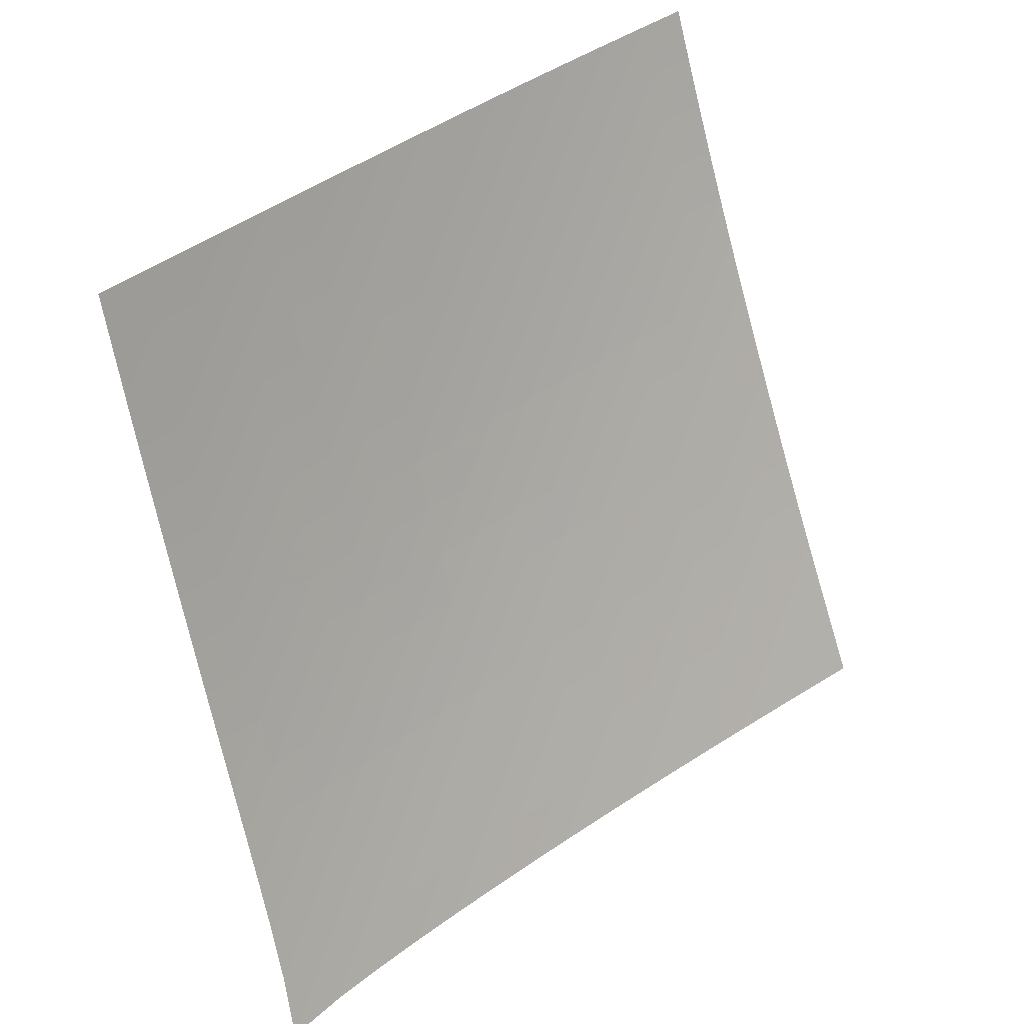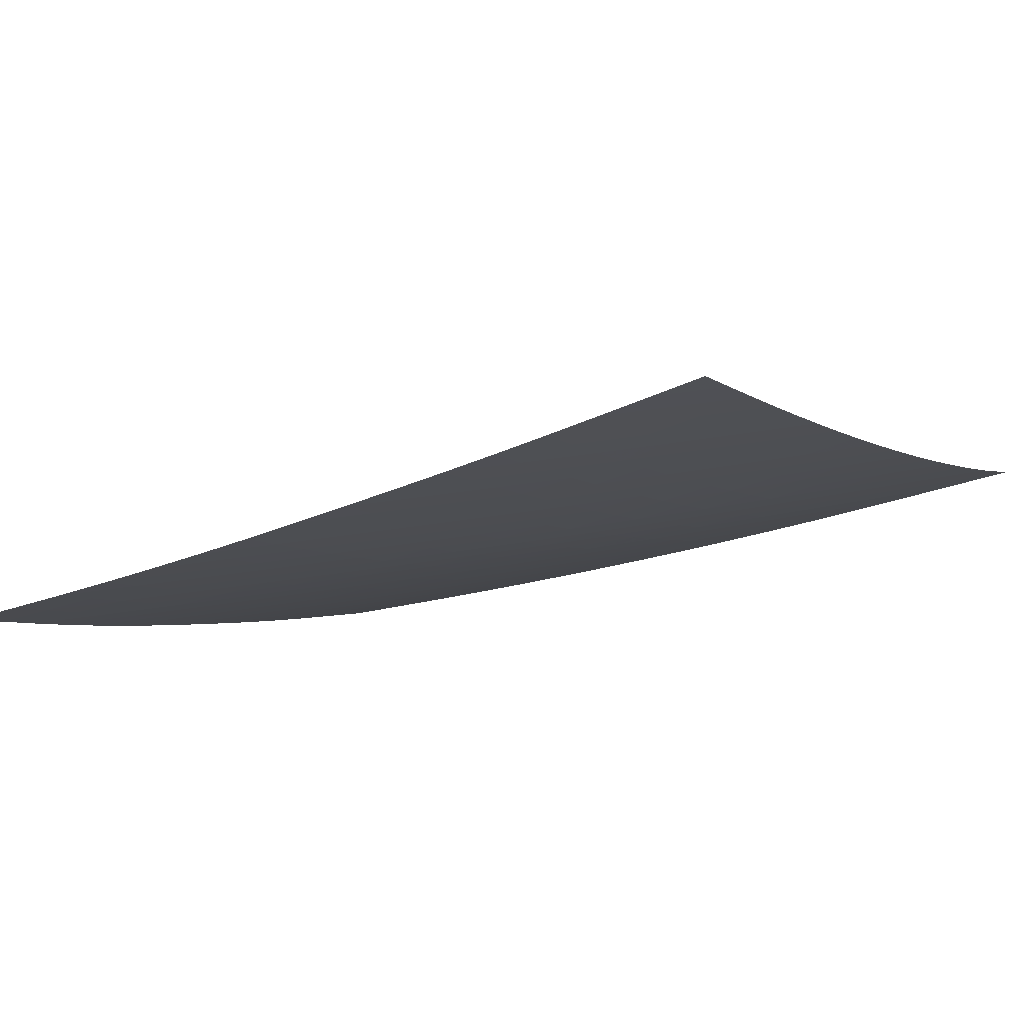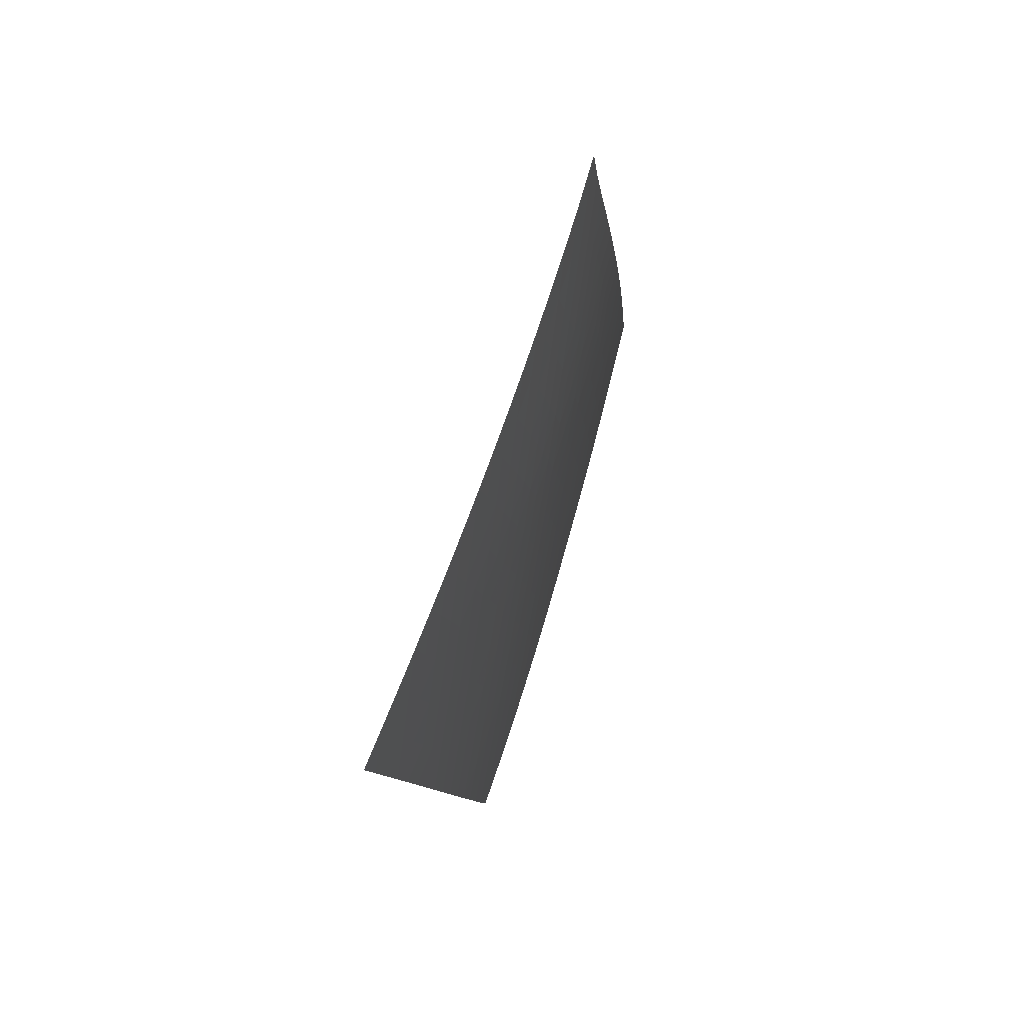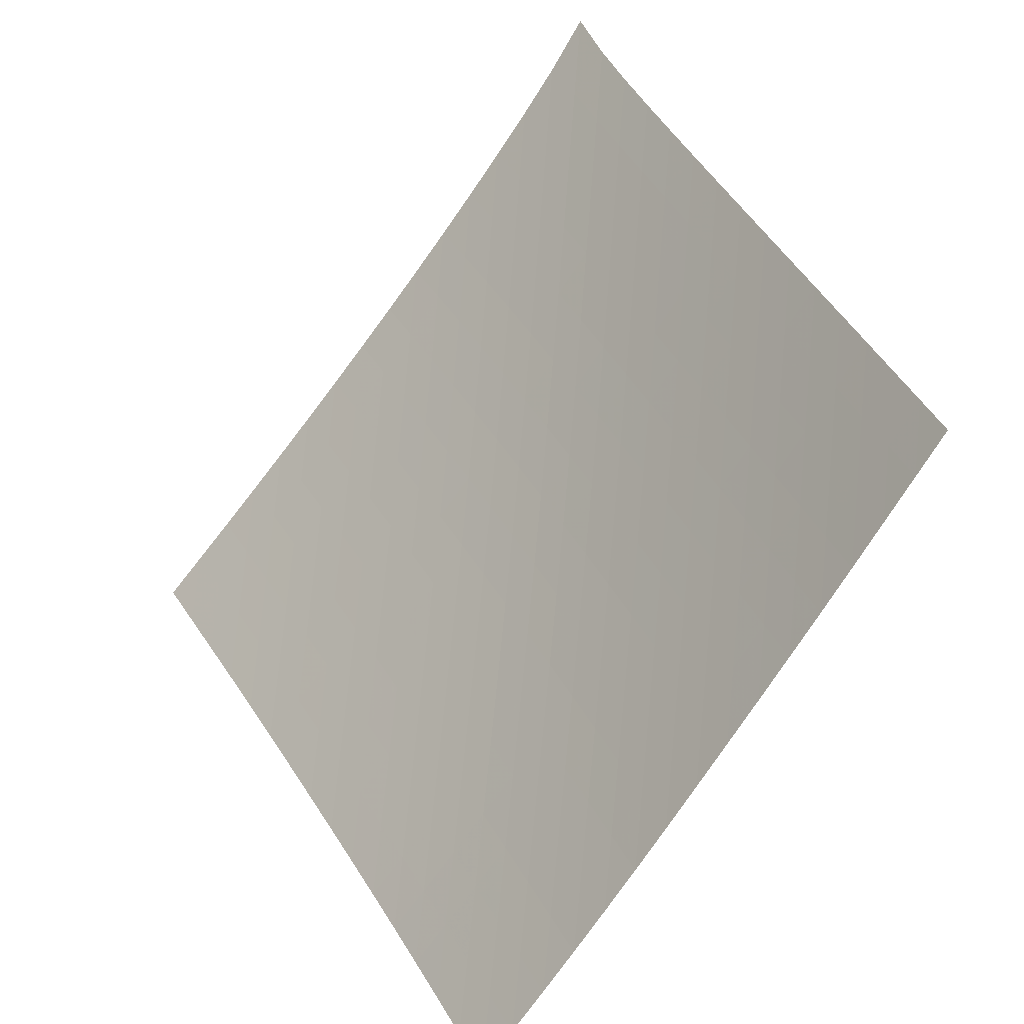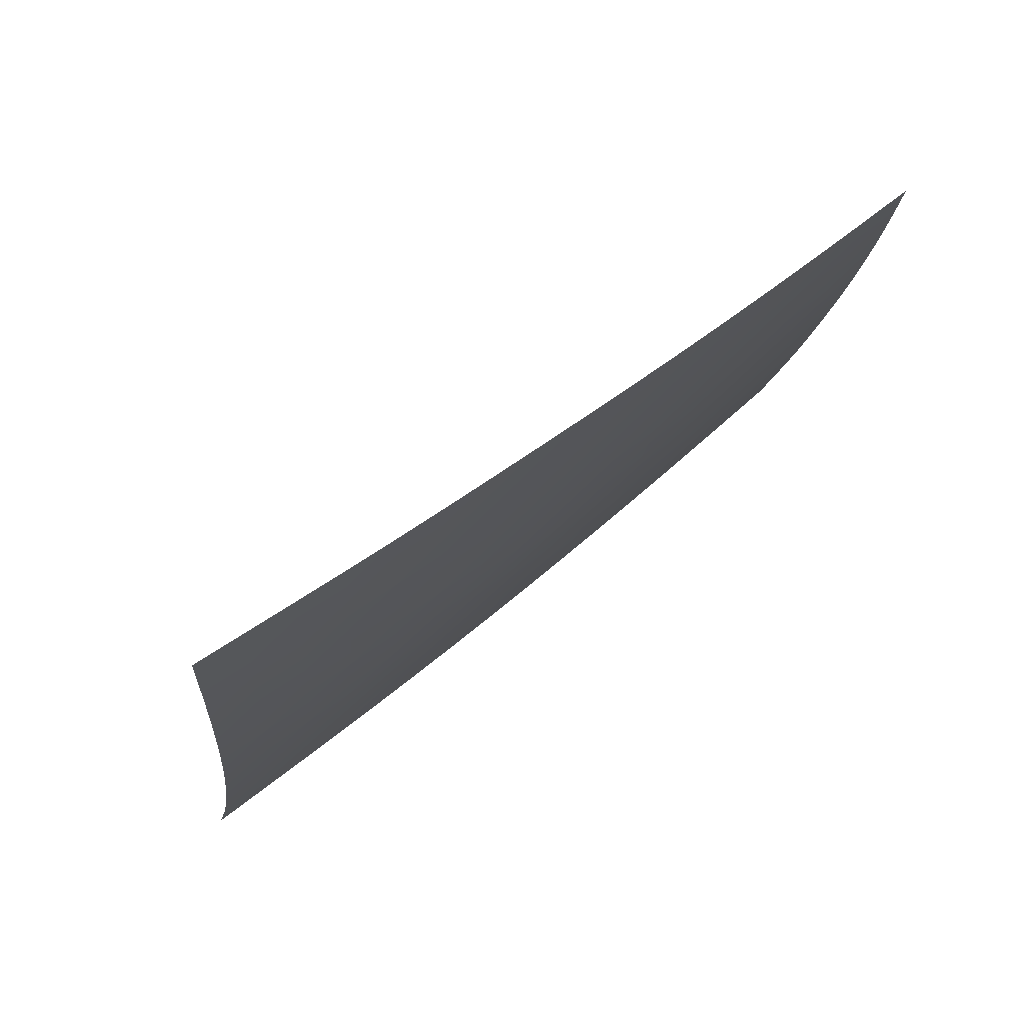
<metadata>
{"format":"obj","ext":"obj","renderer":"f3d","projection":"perspective","resolution":1024,"background":"white","views":[{"elev":76.7,"azim":-165.0,"up":"+Z"},{"elev":35.1,"azim":63.6,"up":"+Z"},{"elev":35.3,"azim":63.8,"up":"+Y"},{"elev":77.8,"azim":-0.1,"up":"+Z"},{"elev":-38.7,"azim":-43.0,"up":"+Z"}]}
</metadata>
<code>
v -6.504 -0.04832 6.504
v -1.279 -9.561 14.23
v -14.23 -9.561 1.279
v -8.269 -18.74 8.269
v -13.7 -8.961 1.603
v -13.16 -8.36 1.928
v -12.63 -7.758 2.257
v -12.1 -7.154 2.589
v -11.58 -6.548 2.924
v -11.06 -5.94 3.264
v -10.54 -5.328 3.607
v -10.03 -4.713 3.954
v -9.518 -4.093 4.306
v -9.012 -3.469 4.662
v -8.51 -2.837 5.022
v -8.011 -2.195 5.387
v -7.513 -1.536 5.756
v -7.013 -0.8405 6.129
v -6.129 -0.8405 7.013
v -5.756 -1.536 7.513
v -5.387 -2.195 8.011
v -5.022 -2.837 8.51
v -4.662 -3.469 9.012
v -4.306 -4.093 9.518
v -3.954 -4.713 10.03
v -3.607 -5.328 10.54
v -3.264 -5.94 11.06
v -2.924 -6.548 11.58
v -2.589 -7.154 12.1
v -2.257 -7.758 12.63
v -1.928 -8.36 13.16
v -1.603 -8.961 13.7
v -1.723 -10.17 13.81
v -2.166 -10.79 13.39
v -2.611 -11.4 12.98
v -3.058 -12.02 12.56
v -3.511 -12.63 12.15
v -3.967 -13.24 11.75
v -4.427 -13.86 11.35
v -4.889 -14.47 10.95
v -5.354 -15.08 10.55
v -5.825 -15.7 10.16
v -6.302 -16.31 9.768
v -6.786 -16.92 9.386
v -7.275 -17.53 9.009
v -7.77 -18.14 8.637
v -8.637 -18.14 7.77
v -9.009 -17.53 7.275
v -9.386 -16.92 6.786
v -9.768 -16.31 6.302
v -10.16 -15.7 5.825
v -10.55 -15.08 5.354
v -10.95 -14.47 4.889
v -11.35 -13.86 4.427
v -11.75 -13.24 3.967
v -12.15 -12.63 3.511
v -12.56 -12.02 3.058
v -12.98 -11.4 2.611
v -13.39 -10.79 2.166
v -13.81 -10.17 1.723
v -6.621 -1.477 6.621
v -7.113 -2.142 6.242
v -7.607 -2.795 5.868
v -8.104 -3.438 5.499
v -8.604 -4.071 5.134
v -9.109 -4.698 4.773
v -9.617 -5.319 4.418
v -10.13 -5.936 4.067
v -10.65 -6.549 3.72
v -11.16 -7.159 3.378
v -11.69 -7.766 3.039
v -12.22 -8.371 2.705
v -12.75 -8.974 2.374
v -13.28 -9.575 2.047
v -6.242 -2.142 7.113
v -6.726 -2.774 6.726
v -7.214 -3.413 6.347
v -7.706 -4.049 5.973
v -8.203 -4.68 5.605
v -8.705 -5.306 5.241
v -9.211 -5.928 4.883
v -9.721 -6.545 4.529
v -10.24 -7.159 4.179
v -10.75 -7.77 3.833
v -11.27 -8.378 3.492
v -11.8 -8.984 3.154
v -12.33 -9.587 2.821
v -12.86 -10.19 2.492
v -5.868 -2.795 7.607
v -6.347 -3.413 7.214
v -6.829 -4.039 6.829
v -7.316 -4.668 6.45
v -7.808 -5.295 6.077
v -8.306 -5.919 5.71
v -8.809 -6.539 5.349
v -9.317 -7.156 4.992
v -9.829 -7.771 4.64
v -10.34 -8.382 4.292
v -10.86 -8.99 3.947
v -11.39 -9.596 3.607
v -11.91 -10.2 3.271
v -12.44 -10.8 2.939
v -5.499 -3.438 8.104
v -5.973 -4.049 7.706
v -6.45 -4.668 7.316
v -6.932 -5.29 6.932
v -7.419 -5.913 6.554
v -7.912 -6.534 6.183
v -8.412 -7.153 5.818
v -8.918 -7.769 5.459
v -9.428 -8.383 5.104
v -9.941 -8.994 4.754
v -10.46 -9.603 4.407
v -10.98 -10.21 4.064
v -11.5 -10.81 3.725
v -12.03 -11.42 3.39
v -5.134 -4.071 8.604
v -5.605 -4.68 8.203
v -6.077 -5.295 7.808
v -6.554 -5.913 7.419
v -7.036 -6.532 7.036
v -7.525 -7.151 6.661
v -8.021 -7.768 6.292
v -8.523 -8.383 5.929
v -9.031 -8.996 5.573
v -9.543 -9.607 5.22
v -10.06 -10.22 4.871
v -10.58 -10.82 4.526
v -11.1 -11.43 4.184
v -11.62 -12.03 3.846
v -4.773 -4.698 9.109
v -5.241 -5.306 8.705
v -5.71 -5.919 8.306
v -6.183 -6.534 7.912
v -6.661 -7.151 7.525
v -7.145 -7.768 7.145
v -7.636 -8.384 6.771
v -8.134 -8.998 6.405
v -8.639 -9.61 6.045
v -9.148 -10.22 5.69
v -9.662 -10.83 5.339
v -10.18 -11.44 4.991
v -10.7 -12.04 4.647
v -11.22 -12.64 4.306
v -4.418 -5.319 9.617
v -4.883 -5.928 9.211
v -5.349 -6.539 8.809
v -5.818 -7.153 8.412
v -6.292 -7.768 8.021
v -6.771 -8.384 7.636
v -7.258 -8.999 7.258
v -7.752 -9.612 6.887
v -8.252 -10.22 6.523
v -8.758 -10.83 6.165
v -9.269 -11.44 5.81
v -9.783 -12.05 5.46
v -10.3 -12.65 5.113
v -10.82 -13.26 4.768
v -4.067 -5.936 10.13
v -4.529 -6.545 9.721
v -4.992 -7.156 9.317
v -5.459 -7.769 8.918
v -5.929 -8.383 8.523
v -6.405 -8.998 8.134
v -6.887 -9.612 7.752
v -7.376 -10.23 7.376
v -7.872 -10.84 7.007
v -8.374 -11.45 6.644
v -8.881 -12.05 6.286
v -9.392 -12.66 5.932
v -9.906 -13.27 5.581
v -10.42 -13.87 5.233
v -3.72 -6.549 10.65
v -4.179 -7.159 10.24
v -4.64 -7.771 9.829
v -5.104 -8.383 9.428
v -5.573 -8.996 9.031
v -6.045 -9.61 8.639
v -6.523 -10.22 8.252
v -7.007 -10.84 7.872
v -7.498 -11.45 7.498
v -7.995 -12.06 7.13
v -8.498 -12.67 6.768
v -9.005 -13.27 6.41
v -9.516 -13.88 6.054
v -10.03 -14.48 5.703
v -3.378 -7.159 11.16
v -3.833 -7.77 10.75
v -4.292 -8.382 10.34
v -4.754 -8.994 9.941
v -5.22 -9.607 9.543
v -5.69 -10.22 9.148
v -6.165 -10.83 8.758
v -6.644 -11.45 8.374
v -7.13 -12.06 7.995
v -7.623 -12.67 7.623
v -8.121 -13.28 7.256
v -8.624 -13.88 6.893
v -9.13 -14.49 6.534
v -9.641 -15.09 6.178
v -3.039 -7.766 11.69
v -3.492 -8.378 11.27
v -3.947 -8.99 10.86
v -4.407 -9.603 10.46
v -4.871 -10.22 10.06
v -5.339 -10.83 9.662
v -5.81 -11.44 9.269
v -6.286 -12.05 8.881
v -6.768 -12.67 8.498
v -7.256 -13.28 8.121
v -7.75 -13.89 7.75
v -8.248 -14.49 7.382
v -8.751 -15.1 7.019
v -9.258 -15.71 6.659
v -2.705 -8.371 12.22
v -3.154 -8.984 11.8
v -3.607 -9.596 11.39
v -4.064 -10.21 10.98
v -4.526 -10.82 10.58
v -4.991 -11.44 10.18
v -5.46 -12.05 9.783
v -5.932 -12.66 9.392
v -6.41 -13.27 9.005
v -6.893 -13.88 8.624
v -7.382 -14.49 8.248
v -7.877 -15.1 7.877
v -8.376 -15.71 7.51
v -8.879 -16.32 7.146
v -2.374 -8.974 12.75
v -2.821 -9.587 12.33
v -3.271 -10.2 11.91
v -3.725 -10.81 11.5
v -4.184 -11.43 11.1
v -4.647 -12.04 10.7
v -5.113 -12.65 10.3
v -5.581 -13.27 9.906
v -6.054 -13.88 9.516
v -6.534 -14.49 9.13
v -7.019 -15.1 8.751
v -7.51 -15.71 8.376
v -8.005 -16.32 8.005
v -8.505 -16.92 7.639
v -2.047 -9.575 13.28
v -2.492 -10.19 12.86
v -2.939 -10.8 12.44
v -3.39 -11.42 12.03
v -3.846 -12.03 11.62
v -4.306 -12.64 11.22
v -4.768 -13.26 10.82
v -5.233 -13.87 10.42
v -5.703 -14.48 10.03
v -6.178 -15.09 9.641
v -6.659 -15.71 9.258
v -7.146 -16.32 8.879
v -7.639 -16.92 8.505
v -8.136 -17.53 8.136
f 256 46 4
f 256 4 47
f 5 74 60
f 5 60 3
f 74 88 59
f 74 59 60
f 88 102 58
f 88 58 59
f 102 116 57
f 102 57 58
f 116 130 56
f 116 56 57
f 130 144 55
f 130 55 56
f 144 158 54
f 144 54 55
f 158 172 53
f 158 53 54
f 172 186 52
f 172 52 53
f 186 200 51
f 186 51 52
f 200 214 50
f 200 50 51
f 214 228 49
f 214 49 50
f 228 242 48
f 228 48 49
f 242 256 47
f 242 47 48
f 1 19 61
f 1 61 18
f 18 61 62
f 18 62 17
f 17 62 63
f 17 63 16
f 16 63 64
f 16 64 15
f 15 64 65
f 15 65 14
f 14 65 66
f 14 66 13
f 13 66 67
f 13 67 12
f 12 67 68
f 12 68 11
f 11 68 69
f 11 69 10
f 10 69 70
f 10 70 9
f 9 70 71
f 9 71 8
f 8 71 72
f 8 72 7
f 7 72 73
f 7 73 6
f 6 73 74
f 6 74 5
f 19 20 75
f 19 75 61
f 61 75 76
f 61 76 62
f 62 76 77
f 62 77 63
f 63 77 78
f 63 78 64
f 64 78 79
f 64 79 65
f 65 79 80
f 65 80 66
f 66 80 81
f 66 81 67
f 67 81 82
f 67 82 68
f 68 82 83
f 68 83 69
f 69 83 84
f 69 84 70
f 70 84 85
f 70 85 71
f 71 85 86
f 71 86 72
f 72 86 87
f 72 87 73
f 73 87 88
f 73 88 74
f 20 21 89
f 20 89 75
f 75 89 90
f 75 90 76
f 76 90 91
f 76 91 77
f 77 91 92
f 77 92 78
f 78 92 93
f 78 93 79
f 79 93 94
f 79 94 80
f 80 94 95
f 80 95 81
f 81 95 96
f 81 96 82
f 82 96 97
f 82 97 83
f 83 97 98
f 83 98 84
f 84 98 99
f 84 99 85
f 85 99 100
f 85 100 86
f 86 100 101
f 86 101 87
f 87 101 102
f 87 102 88
f 21 22 103
f 21 103 89
f 89 103 104
f 89 104 90
f 90 104 105
f 90 105 91
f 91 105 106
f 91 106 92
f 92 106 107
f 92 107 93
f 93 107 108
f 93 108 94
f 94 108 109
f 94 109 95
f 95 109 110
f 95 110 96
f 96 110 111
f 96 111 97
f 97 111 112
f 97 112 98
f 98 112 113
f 98 113 99
f 99 113 114
f 99 114 100
f 100 114 115
f 100 115 101
f 101 115 116
f 101 116 102
f 22 23 117
f 22 117 103
f 103 117 118
f 103 118 104
f 104 118 119
f 104 119 105
f 105 119 120
f 105 120 106
f 106 120 121
f 106 121 107
f 107 121 122
f 107 122 108
f 108 122 123
f 108 123 109
f 109 123 124
f 109 124 110
f 110 124 125
f 110 125 111
f 111 125 126
f 111 126 112
f 112 126 127
f 112 127 113
f 113 127 128
f 113 128 114
f 114 128 129
f 114 129 115
f 115 129 130
f 115 130 116
f 23 24 131
f 23 131 117
f 117 131 132
f 117 132 118
f 118 132 133
f 118 133 119
f 119 133 134
f 119 134 120
f 120 134 135
f 120 135 121
f 121 135 136
f 121 136 122
f 122 136 137
f 122 137 123
f 123 137 138
f 123 138 124
f 124 138 139
f 124 139 125
f 125 139 140
f 125 140 126
f 126 140 141
f 126 141 127
f 127 141 142
f 127 142 128
f 128 142 143
f 128 143 129
f 129 143 144
f 129 144 130
f 24 25 145
f 24 145 131
f 131 145 146
f 131 146 132
f 132 146 147
f 132 147 133
f 133 147 148
f 133 148 134
f 134 148 149
f 134 149 135
f 135 149 150
f 135 150 136
f 136 150 151
f 136 151 137
f 137 151 152
f 137 152 138
f 138 152 153
f 138 153 139
f 139 153 154
f 139 154 140
f 140 154 155
f 140 155 141
f 141 155 156
f 141 156 142
f 142 156 157
f 142 157 143
f 143 157 158
f 143 158 144
f 25 26 159
f 25 159 145
f 145 159 160
f 145 160 146
f 146 160 161
f 146 161 147
f 147 161 162
f 147 162 148
f 148 162 163
f 148 163 149
f 149 163 164
f 149 164 150
f 150 164 165
f 150 165 151
f 151 165 166
f 151 166 152
f 152 166 167
f 152 167 153
f 153 167 168
f 153 168 154
f 154 168 169
f 154 169 155
f 155 169 170
f 155 170 156
f 156 170 171
f 156 171 157
f 157 171 172
f 157 172 158
f 26 27 173
f 26 173 159
f 159 173 174
f 159 174 160
f 160 174 175
f 160 175 161
f 161 175 176
f 161 176 162
f 162 176 177
f 162 177 163
f 163 177 178
f 163 178 164
f 164 178 179
f 164 179 165
f 165 179 180
f 165 180 166
f 166 180 181
f 166 181 167
f 167 181 182
f 167 182 168
f 168 182 183
f 168 183 169
f 169 183 184
f 169 184 170
f 170 184 185
f 170 185 171
f 171 185 186
f 171 186 172
f 27 28 187
f 27 187 173
f 173 187 188
f 173 188 174
f 174 188 189
f 174 189 175
f 175 189 190
f 175 190 176
f 176 190 191
f 176 191 177
f 177 191 192
f 177 192 178
f 178 192 193
f 178 193 179
f 179 193 194
f 179 194 180
f 180 194 195
f 180 195 181
f 181 195 196
f 181 196 182
f 182 196 197
f 182 197 183
f 183 197 198
f 183 198 184
f 184 198 199
f 184 199 185
f 185 199 200
f 185 200 186
f 28 29 201
f 28 201 187
f 187 201 202
f 187 202 188
f 188 202 203
f 188 203 189
f 189 203 204
f 189 204 190
f 190 204 205
f 190 205 191
f 191 205 206
f 191 206 192
f 192 206 207
f 192 207 193
f 193 207 208
f 193 208 194
f 194 208 209
f 194 209 195
f 195 209 210
f 195 210 196
f 196 210 211
f 196 211 197
f 197 211 212
f 197 212 198
f 198 212 213
f 198 213 199
f 199 213 214
f 199 214 200
f 29 30 215
f 29 215 201
f 201 215 216
f 201 216 202
f 202 216 217
f 202 217 203
f 203 217 218
f 203 218 204
f 204 218 219
f 204 219 205
f 205 219 220
f 205 220 206
f 206 220 221
f 206 221 207
f 207 221 222
f 207 222 208
f 208 222 223
f 208 223 209
f 209 223 224
f 209 224 210
f 210 224 225
f 210 225 211
f 211 225 226
f 211 226 212
f 212 226 227
f 212 227 213
f 213 227 228
f 213 228 214
f 30 31 229
f 30 229 215
f 215 229 230
f 215 230 216
f 216 230 231
f 216 231 217
f 217 231 232
f 217 232 218
f 218 232 233
f 218 233 219
f 219 233 234
f 219 234 220
f 220 234 235
f 220 235 221
f 221 235 236
f 221 236 222
f 222 236 237
f 222 237 223
f 223 237 238
f 223 238 224
f 224 238 239
f 224 239 225
f 225 239 240
f 225 240 226
f 226 240 241
f 226 241 227
f 227 241 242
f 227 242 228
f 31 32 243
f 31 243 229
f 229 243 244
f 229 244 230
f 230 244 245
f 230 245 231
f 231 245 246
f 231 246 232
f 232 246 247
f 232 247 233
f 233 247 248
f 233 248 234
f 234 248 249
f 234 249 235
f 235 249 250
f 235 250 236
f 236 250 251
f 236 251 237
f 237 251 252
f 237 252 238
f 238 252 253
f 238 253 239
f 239 253 254
f 239 254 240
f 240 254 255
f 240 255 241
f 241 255 256
f 241 256 242
f 32 2 33
f 32 33 243
f 243 33 34
f 243 34 244
f 244 34 35
f 244 35 245
f 245 35 36
f 245 36 246
f 246 36 37
f 246 37 247
f 247 37 38
f 247 38 248
f 248 38 39
f 248 39 249
f 249 39 40
f 249 40 250
f 250 40 41
f 250 41 251
f 251 41 42
f 251 42 252
f 252 42 43
f 252 43 253
f 253 43 44
f 253 44 254
f 254 44 45
f 254 45 255
f 255 45 46
f 255 46 256

</code>
